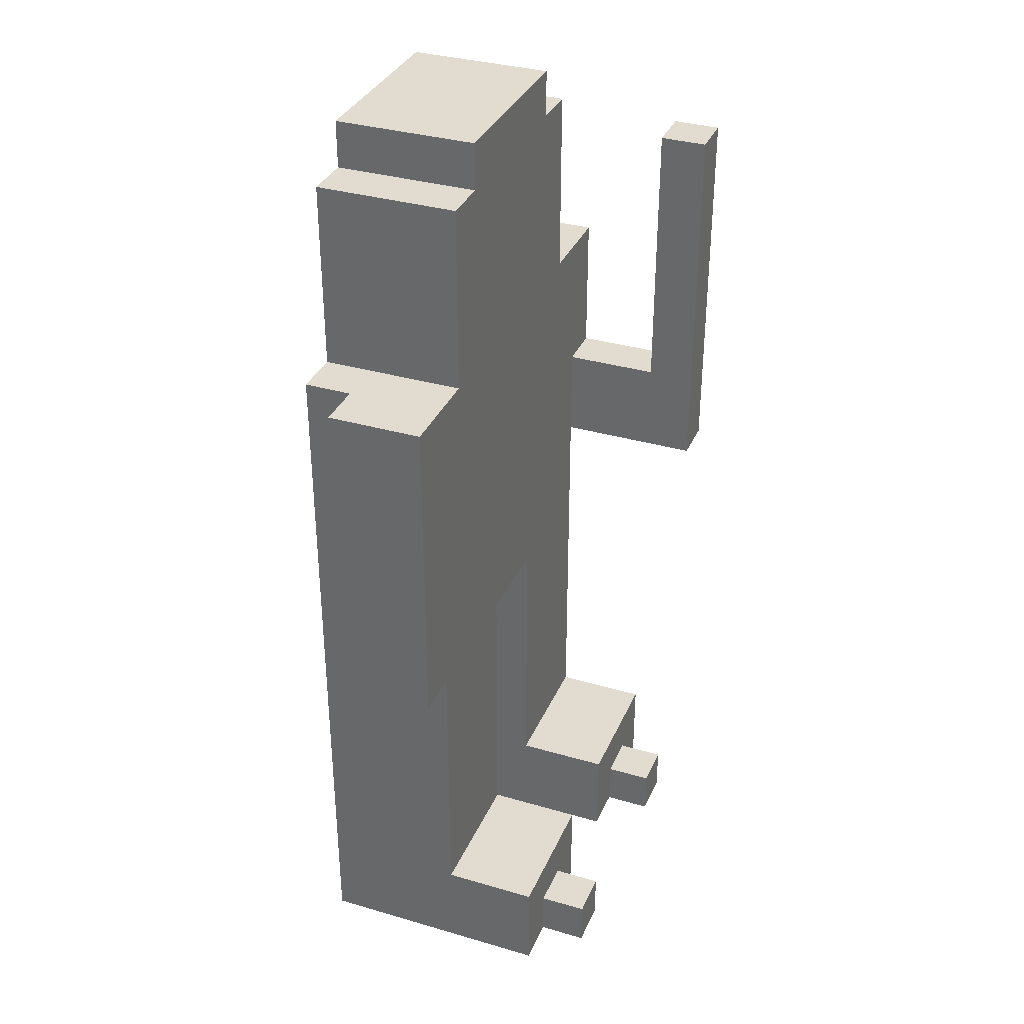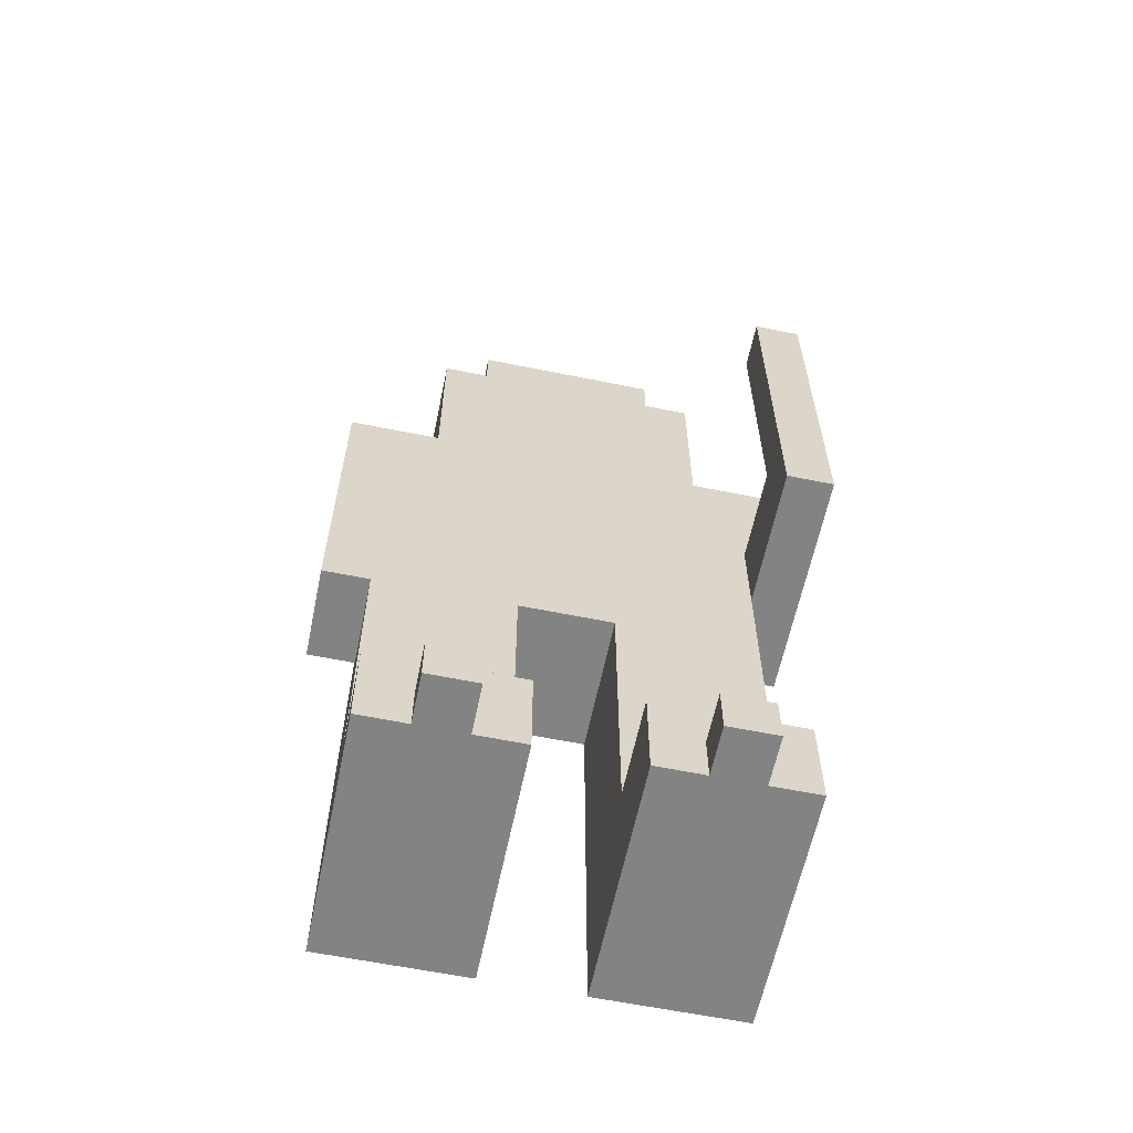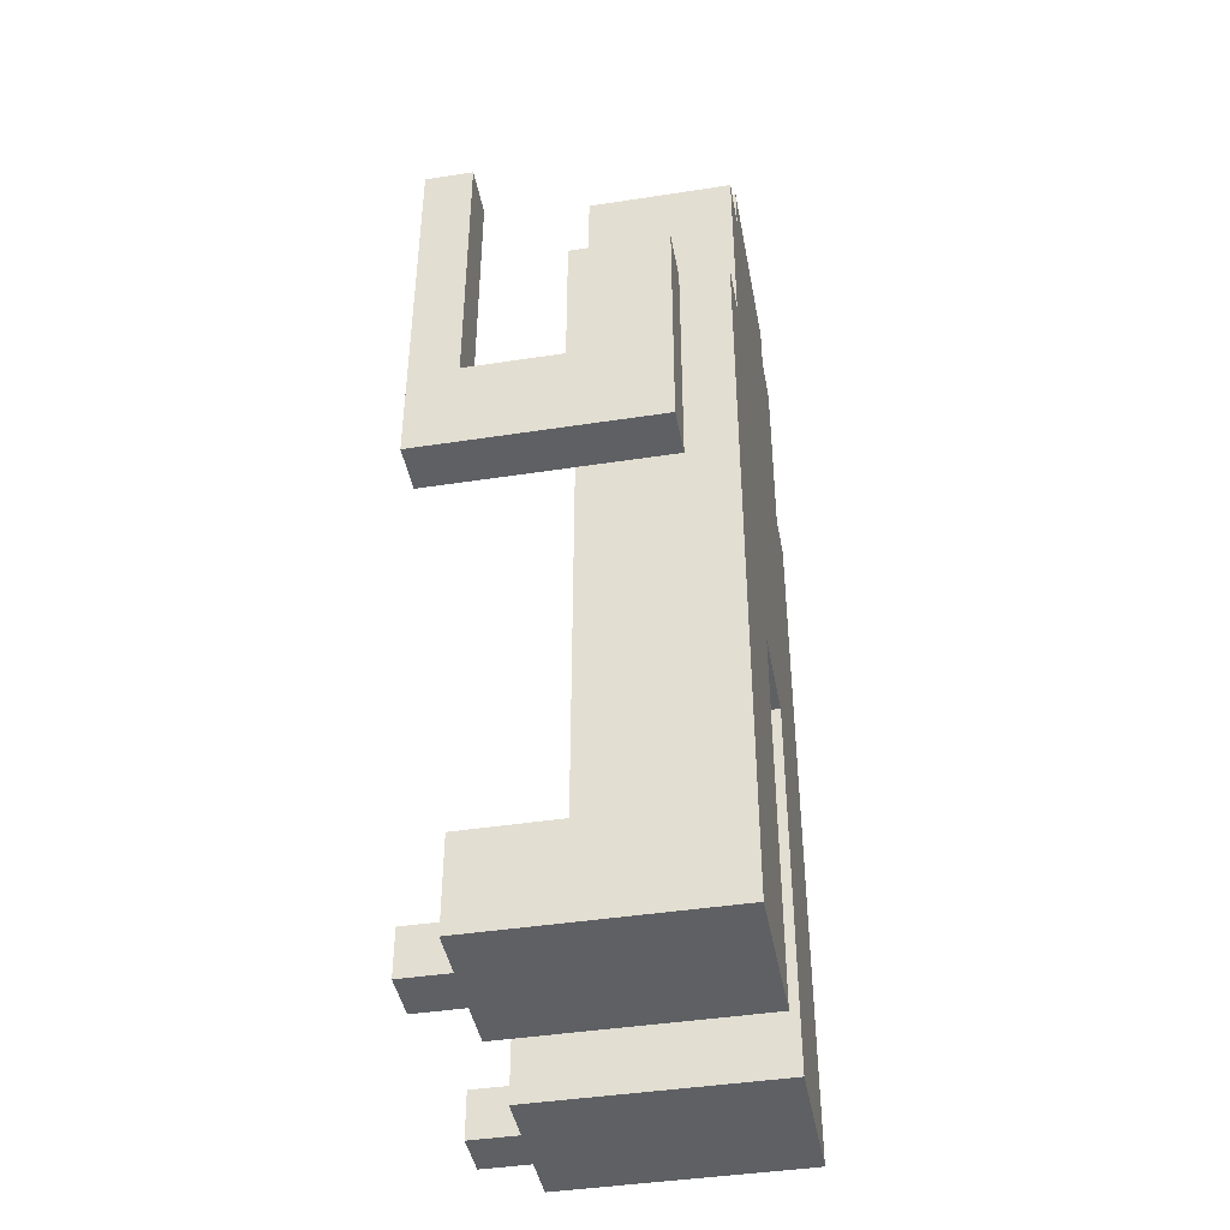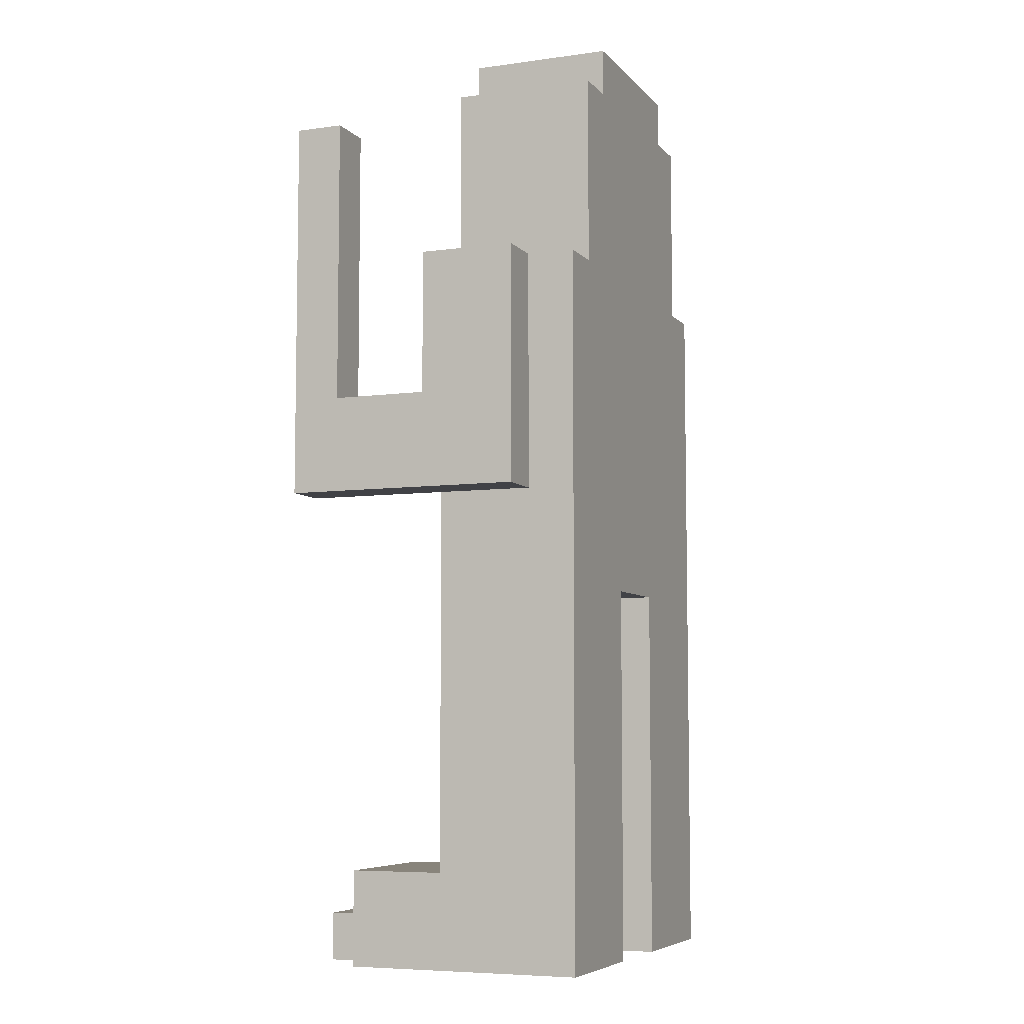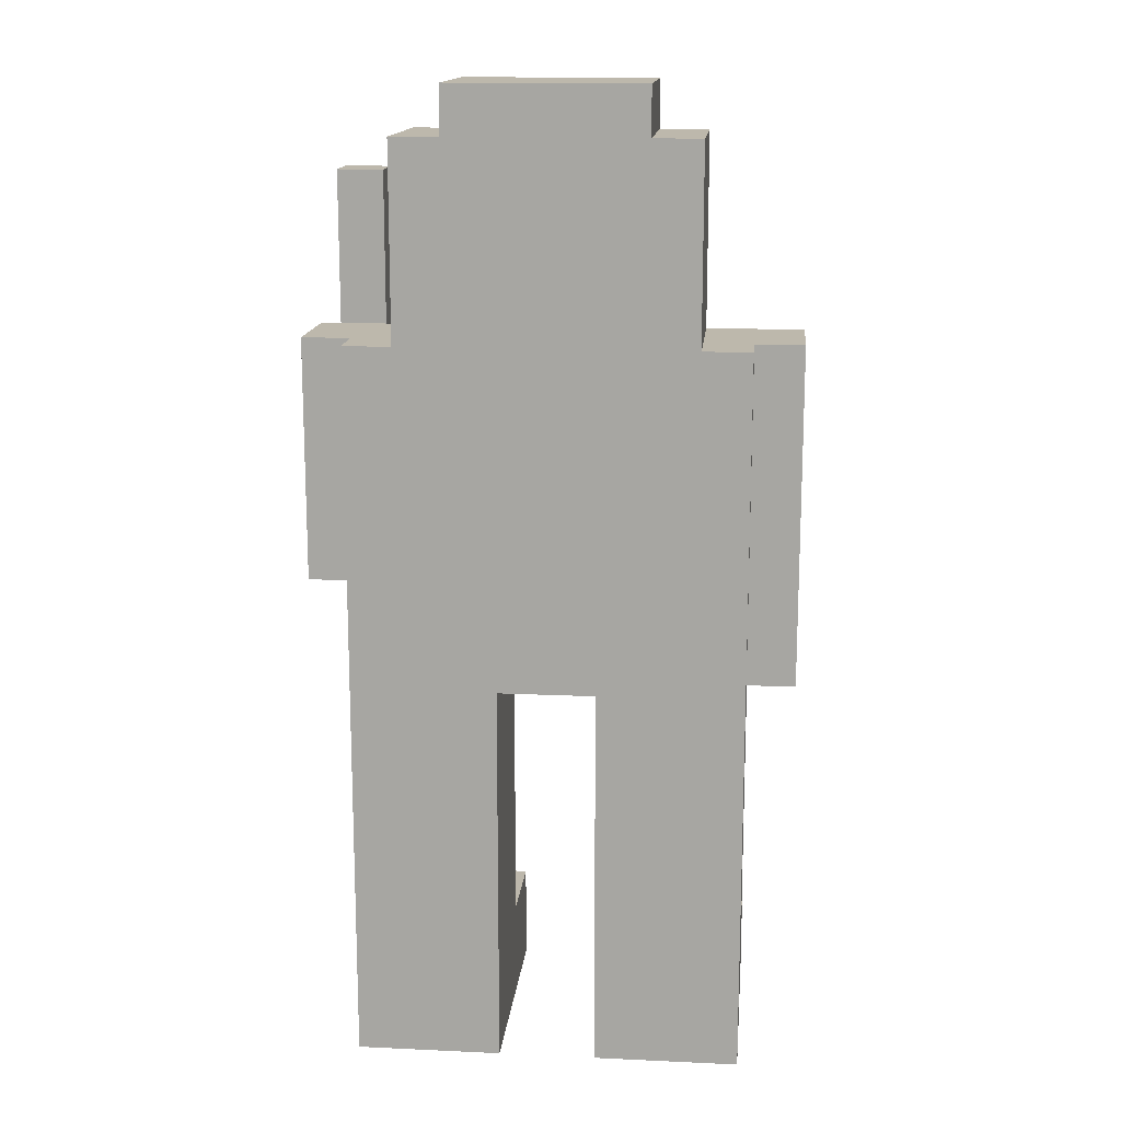
<metadata>
{"format":"obj","ext":"obj","renderer":"f3d","projection":"perspective","resolution":1024,"background":"white","views":[{"elev":34.5,"azim":-68.6,"up":"+Y"},{"elev":-61.2,"azim":-11.7,"up":"+Y"},{"elev":-42.8,"azim":100.4,"up":"+Y"},{"elev":-6.6,"azim":112.1,"up":"+Y"},{"elev":14.9,"azim":-174.4,"up":"+Y"}]}
</metadata>
<code>
g luke skywalker
v -5 8 3
v -5 8 1
v -5 9 3
v -5 9 1
v -5 15 3
v -5 15 1
v -4 0 5
v -4 0 -0
v -4 2 5
v -4 2 3
v -4 3 3
v -4 3 -0
v -4 5 3
v -4 5 -0
v -4 6 3
v -4 6 -0
v -4 8 3
v -4 8 1
v -4 8 -0
v -4 9 1
v -4 9 -0
v -4 15 1
v -4 15 -0
v -3 0 6
v -3 0 5
v -3 1 6
v -3 1 5
v -3 15 3
v -3 15 -0
v -3 19 3
v -3 19 -0
v -2 2 2
v -2 2 1
v -2 3 2
v -2 3 1
v -2 5 2
v -2 5 1
v -2 6 2
v -2 6 1
v -2 8 2
v -2 8 1
v -2 19 3
v -2 19 -0
v -2 20 3
v -2 20 -0
v 1 0 5
v 1 0 -0
v 1 2 5
v 1 2 3
v 1 3 3
v 1 3 -0
v 1 5 3
v 1 5 -0
v 1 6 3
v 1 6 2
v 1 6 1
v 1 6 -0
v 1 8 3
v 1 8 2
v 1 8 1
v 1 8 -0
v 2 0 6
v 2 0 5
v 2 1 6
v 2 1 5
v 2 17 2
v 2 17 1
v 2 18 2
v 2 18 1
v 3 2 2
v 3 2 1
v 3 3 2
v 3 3 1
v 3 5 2
v 3 5 1
v 3 6 2
v 3 6 1
v 3 8 2
v 3 8 1
v 4 10 6
v 4 10 5
v 4 10 4
v 4 10 3
v 4 12 6
v 4 12 5
v 4 12 4
v 4 12 3
v 4 18 6
v 4 18 5
v -3 2 2
v -3 2 1
v -3 3 2
v -3 3 1
v -3 5 2
v -3 5 1
v -3 6 2
v -3 6 1
v -3 8 2
v -3 8 1
v -2 0 6
v -2 0 5
v -2 1 6
v -2 1 5
v -2 17 2
v -2 17 1
v -2 18 2
v -2 18 1
v -1 0 5
v -1 0 -0
v -1 2 5
v -1 2 3
v -1 3 3
v -1 3 -0
v -1 5 3
v -1 5 -0
v -1 6 3
v -1 6 2
v -1 6 1
v -1 6 -0
v -1 8 3
v -1 8 2
v -1 8 1
v -1 8 -0
v 2 2 2
v 2 2 1
v 2 3 2
v 2 3 1
v 2 5 2
v 2 5 1
v 2 6 2
v 2 6 1
v 2 8 2
v 2 8 1
v 2 19 3
v 2 19 -0
v 2 20 3
v 2 20 -0
v 3 0 6
v 3 0 5
v 3 1 6
v 3 1 5
v 3 15 3
v 3 15 -0
v 3 19 3
v 3 19 -0
v 4 0 5
v 4 0 -0
v 4 2 5
v 4 2 3
v 4 3 3
v 4 3 -0
v 4 5 3
v 4 5 -0
v 4 6 3
v 4 6 -0
v 4 8 3
v 4 8 -0
v 4 9 3
v 4 9 -0
v 4 10 3
v 4 10 1
v 4 15 1
v 4 15 -0
v 5 10 6
v 5 10 5
v 5 10 4
v 5 10 1
v 5 12 6
v 5 12 5
v 5 12 4
v 5 12 3
v 5 15 3
v 5 15 1
v 5 18 6
v 5 18 5
v -3 0 6
v -3 1 6
v -2 0 6
v -2 1 6
v 2 0 6
v 2 1 6
v 3 0 6
v 3 1 6
v 4 10 6
v 4 12 6
v 4 18 6
v 5 10 6
v 5 12 6
v 5 18 6
v -4 0 5
v -4 2 5
v -3 0 5
v -3 1 5
v -2 0 5
v -2 1 5
v -1 0 5
v -1 2 5
v 1 0 5
v 1 2 5
v 2 0 5
v 2 1 5
v 3 0 5
v 3 1 5
v 4 0 5
v 4 2 5
v -5 8 3
v -5 9 3
v -5 15 3
v -4 2 3
v -4 3 3
v -4 5 3
v -4 6 3
v -4 8 3
v -4 9 3
v -4 15 3
v -3 10 3
v -3 11 3
v -3 13 3
v -3 15 3
v -3 19 3
v -2 10 3
v -2 11 3
v -2 12 3
v -2 13 3
v -2 14 3
v -2 15 3
v -2 17 3
v -2 18 3
v -2 19 3
v -2 20 3
v -1 2 3
v -1 3 3
v -1 5 3
v -1 6 3
v -1 8 3
v -1 9 3
v -1 10 3
v -1 11 3
v -1 12 3
v -1 13 3
v -1 15 3
v -1 16 3
v -1 17 3
v -1 18 3
v 0 10 3
v 0 11 3
v 0 12 3
v 0 13 3
v 1 2 3
v 1 3 3
v 1 5 3
v 1 6 3
v 1 8 3
v 1 9 3
v 1 10 3
v 1 11 3
v 1 15 3
v 1 16 3
v 1 17 3
v 1 18 3
v 2 10 3
v 2 11 3
v 2 12 3
v 2 13 3
v 2 14 3
v 2 15 3
v 2 17 3
v 2 18 3
v 2 19 3
v 2 20 3
v 3 10 3
v 3 13 3
v 3 15 3
v 3 19 3
v 4 2 3
v 4 3 3
v 4 5 3
v 4 6 3
v 4 8 3
v 4 9 3
v 4 10 3
v 4 12 3
v 4 15 3
v 5 12 3
v 5 15 3
v -3 2 1
v -3 3 1
v -3 5 1
v -3 6 1
v -3 8 1
v -2 2 1
v -2 3 1
v -2 5 1
v -2 6 1
v -2 8 1
v -2 17 1
v -2 18 1
v 2 2 1
v 2 3 1
v 2 5 1
v 2 6 1
v 2 8 1
v 2 17 1
v 2 18 1
v 3 2 1
v 3 3 1
v 3 5 1
v 3 6 1
v 3 8 1
v 4 12 5
v 4 18 5
v 5 12 5
v 5 18 5
v -3 2 2
v -3 3 2
v -3 5 2
v -3 6 2
v -3 8 2
v -2 2 2
v -2 3 2
v -2 5 2
v -2 6 2
v -2 8 2
v -2 17 2
v -2 18 2
v -1 17 2
v -1 18 2
v 1 17 2
v 1 18 2
v 2 2 2
v 2 3 2
v 2 5 2
v 2 6 2
v 2 8 2
v 2 17 2
v 2 18 2
v 3 2 2
v 3 3 2
v 3 5 2
v 3 6 2
v 3 8 2
v -5 8 1
v -5 9 1
v -5 15 1
v -4 8 1
v -4 9 1
v -4 15 1
v 4 10 1
v 4 15 1
v 5 10 1
v 5 15 1
v -4 0 -0
v -4 3 -0
v -4 5 -0
v -4 6 -0
v -4 8 -0
v -4 9 -0
v -4 15 -0
v -3 14 -0
v -3 15 -0
v -3 19 -0
v -2 13 -0
v -2 14 -0
v -2 15 -0
v -2 19 -0
v -2 20 -0
v -1 0 -0
v -1 3 -0
v -1 5 -0
v -1 6 -0
v -1 8 -0
v -1 9 -0
v -1 13 -0
v -1 14 -0
v 1 0 -0
v 1 3 -0
v 1 5 -0
v 1 6 -0
v 1 8 -0
v 1 9 -0
v 1 13 -0
v 1 14 -0
v 2 13 -0
v 2 14 -0
v 2 15 -0
v 2 19 -0
v 2 20 -0
v 3 14 -0
v 3 15 -0
v 3 19 -0
v 4 0 -0
v 4 3 -0
v 4 5 -0
v 4 6 -0
v 4 8 -0
v 4 9 -0
v 4 15 -0
v -3 0 6
v -2 0 6
v 2 0 6
v 3 0 6
v -4 0 5
v -3 0 5
v -2 0 5
v -1 0 5
v 1 0 5
v 2 0 5
v 3 0 5
v 4 0 5
v -4 0 -0
v -1 0 -0
v 1 0 -0
v 4 0 -0
v -5 8 3
v -4 8 3
v -1 8 3
v 1 8 3
v -3 8 2
v -2 8 2
v -1 8 2
v 1 8 2
v 2 8 2
v 3 8 2
v -5 8 1
v -4 8 1
v -3 8 1
v -2 8 1
v -1 8 1
v 1 8 1
v 2 8 1
v 3 8 1
v -1 8 -0
v 1 8 -0
v 4 10 6
v 5 10 6
v 4 10 5
v 5 10 5
v 4 10 4
v 5 10 4
v 4 10 3
v 4 10 1
v 5 10 1
v -2 18 2
v -1 18 2
v 1 18 2
v 2 18 2
v -2 18 1
v 2 18 1
v -3 1 6
v -2 1 6
v 2 1 6
v 3 1 6
v -3 1 5
v -2 1 5
v 2 1 5
v 3 1 5
v -4 2 5
v -1 2 5
v 1 2 5
v 4 2 5
v -4 2 3
v -1 2 3
v 1 2 3
v 4 2 3
v -3 2 2
v -2 2 2
v 2 2 2
v 3 2 2
v -3 2 1
v -2 2 1
v 2 2 1
v 3 2 1
v 4 12 5
v 5 12 5
v 4 12 4
v 5 12 4
v 4 12 3
v 5 12 3
v -5 15 3
v -4 15 3
v -3 15 3
v 3 15 3
v 4 15 3
v 5 15 3
v -5 15 1
v -4 15 1
v 4 15 1
v 5 15 1
v -4 15 -0
v -3 15 -0
v 3 15 -0
v 4 15 -0
v -2 17 2
v -1 17 2
v 1 17 2
v 2 17 2
v -2 17 1
v 2 17 1
v 4 18 6
v 5 18 6
v 4 18 5
v 5 18 5
v -3 19 3
v -2 19 3
v 2 19 3
v 3 19 3
v -3 19 -0
v -2 19 -0
v 2 19 -0
v 3 19 -0
v -2 20 3
v 2 20 3
v -2 20 -0
v 2 20 -0
f 3 2 1
f 4 2 3
f 5 4 3
f 6 4 5
f 9 8 7
f 10 8 9
f 11 8 10
f 12 8 11
f 13 12 11
f 14 12 13
f 15 14 13
f 16 14 15
f 17 16 15
f 18 16 17
f 19 16 18
f 20 19 18
f 21 19 20
f 22 21 20
f 23 21 22
f 26 25 24
f 27 25 26
f 30 29 28
f 31 29 30
f 34 33 32
f 35 33 34
f 36 35 34
f 37 35 36
f 38 37 36
f 39 37 38
f 40 39 38
f 41 39 40
f 44 43 42
f 45 43 44
f 48 47 46
f 49 47 48
f 50 47 49
f 51 47 50
f 52 51 50
f 53 51 52
f 54 53 52
f 55 53 54
f 56 53 55
f 57 53 56
f 58 55 54
f 59 56 55
f 59 55 58
f 60 57 56
f 60 56 59
f 61 57 60
f 64 63 62
f 65 63 64
f 68 67 66
f 69 67 68
f 72 71 70
f 73 71 72
f 74 73 72
f 75 73 74
f 76 75 74
f 77 75 76
f 78 77 76
f 79 77 78
f 84 81 80
f 85 82 81
f 85 81 84
f 86 83 82
f 86 82 85
f 87 83 86
f 88 85 84
f 89 85 88
f 90 91 92
f 92 91 93
f 92 93 94
f 94 93 95
f 94 95 96
f 96 95 97
f 96 97 98
f 98 97 99
f 100 101 102
f 102 101 103
f 104 105 106
f 106 105 107
f 108 109 110
f 110 109 111
f 111 109 112
f 112 109 113
f 112 113 114
f 114 113 115
f 114 115 116
f 116 115 117
f 117 115 118
f 118 115 119
f 116 117 120
f 117 118 121
f 120 117 121
f 118 119 122
f 121 118 122
f 122 119 123
f 124 125 126
f 126 125 127
f 126 127 128
f 128 127 129
f 128 129 130
f 130 129 131
f 130 131 132
f 132 131 133
f 134 135 136
f 136 135 137
f 138 139 140
f 140 139 141
f 142 143 144
f 144 143 145
f 146 147 148
f 148 147 149
f 149 147 150
f 150 147 151
f 150 151 152
f 152 151 153
f 152 153 154
f 154 153 155
f 154 155 156
f 156 155 157
f 156 157 158
f 158 157 159
f 158 159 160
f 160 159 161
f 161 159 162
f 162 159 163
f 164 165 168
f 165 166 169
f 168 165 169
f 166 167 170
f 169 166 170
f 170 167 171
f 171 167 172
f 172 167 173
f 168 169 174
f 174 169 175
f 178 177 176
f 179 177 178
f 182 181 180
f 183 181 182
f 187 185 184
f 188 186 185
f 188 185 187
f 189 186 188
f 192 191 190
f 193 191 192
f 195 191 193
f 196 195 194
f 197 191 195
f 197 195 196
f 200 199 198
f 201 199 200
f 203 199 201
f 204 203 202
f 205 199 203
f 205 203 204
f 213 207 206
f 214 208 207
f 214 207 213
f 215 208 214
f 216 215 214
f 217 215 216
f 218 215 217
f 219 215 218
f 221 216 214
f 221 217 216
f 222 218 217
f 222 217 221
f 223 218 222
f 224 219 218
f 224 218 223
f 225 219 224
f 226 220 219
f 226 219 225
f 227 220 226
f 228 220 227
f 229 220 228
f 231 210 209
f 232 211 210
f 232 210 231
f 233 212 211
f 233 211 232
f 234 213 212
f 234 212 233
f 235 214 213
f 235 213 234
f 236 221 214
f 236 214 235
f 237 222 221
f 237 221 236
f 238 223 222
f 238 222 237
f 239 224 223
f 239 223 238
f 240 225 224
f 240 224 239
f 241 226 225
f 241 227 226
f 242 227 241
f 243 228 227
f 243 227 242
f 244 230 229
f 244 228 243
f 244 229 228
f 245 237 236
f 245 236 235
f 245 238 237
f 246 239 238
f 246 238 245
f 247 240 239
f 247 239 246
f 248 225 240
f 248 240 247
f 253 245 235
f 254 245 253
f 255 246 245
f 255 245 254
f 256 247 246
f 256 246 255
f 257 241 225
f 257 242 241
f 258 244 243
f 258 242 257
f 258 243 242
f 259 244 258
f 260 230 244
f 260 244 259
f 261 256 255
f 261 255 254
f 262 247 256
f 262 256 261
f 263 248 247
f 263 247 262
f 264 225 248
f 264 248 263
f 265 257 225
f 265 225 264
f 266 259 258
f 266 257 265
f 266 258 257
f 267 260 259
f 267 259 266
f 268 230 260
f 268 260 267
f 269 230 268
f 270 230 269
f 271 264 263
f 271 261 254
f 271 262 261
f 271 263 262
f 272 265 264
f 272 264 271
f 272 266 265
f 273 269 268
f 273 266 272
f 273 267 266
f 273 268 267
f 274 269 273
f 275 250 249
f 276 251 250
f 276 250 275
f 277 252 251
f 277 251 276
f 278 253 252
f 278 252 277
f 279 254 253
f 279 253 278
f 280 271 254
f 280 254 279
f 280 272 271
f 280 273 272
f 281 273 280
f 282 273 281
f 283 273 282
f 284 283 282
f 285 283 284
f 291 287 286
f 292 288 287
f 292 287 291
f 293 289 288
f 293 288 292
f 294 290 289
f 294 289 293
f 295 290 294
f 303 297 296
f 304 297 303
f 305 299 298
f 306 300 299
f 306 299 305
f 307 301 300
f 307 300 306
f 308 302 301
f 308 301 307
f 309 302 308
f 310 311 312
f 312 311 313
f 314 315 319
f 315 316 320
f 319 315 320
f 316 317 321
f 320 316 321
f 317 318 322
f 321 317 322
f 322 318 323
f 324 325 326
f 326 325 327
f 326 327 328
f 328 327 329
f 328 329 335
f 335 329 336
f 330 331 337
f 331 332 338
f 337 331 338
f 332 333 339
f 338 332 339
f 333 334 340
f 339 333 340
f 340 334 341
f 342 343 345
f 343 344 346
f 345 343 346
f 346 344 347
f 348 349 350
f 350 349 351
f 357 358 359
f 359 358 360
f 357 359 362
f 359 360 363
f 362 359 363
f 360 361 364
f 363 360 364
f 364 361 365
f 352 353 367
f 353 354 368
f 367 353 368
f 354 355 369
f 368 354 369
f 355 356 370
f 369 355 370
f 356 357 371
f 370 356 371
f 357 362 372
f 371 357 372
f 362 363 373
f 372 362 373
f 363 364 374
f 373 363 374
f 371 372 379
f 372 373 380
f 379 372 380
f 373 374 381
f 380 373 381
f 374 364 382
f 381 374 382
f 380 381 383
f 381 382 383
f 382 364 384
f 383 382 384
f 365 366 385
f 384 364 385
f 364 365 385
f 385 366 386
f 386 366 387
f 383 384 388
f 384 385 388
f 385 386 389
f 388 385 389
f 389 386 390
f 375 376 391
f 376 377 392
f 391 376 392
f 377 378 393
f 392 377 393
f 378 379 394
f 393 378 394
f 379 380 395
f 394 379 395
f 380 383 396
f 395 380 396
f 383 388 396
f 388 389 396
f 396 389 397
f 403 399 398
f 404 399 403
f 407 401 400
f 408 401 407
f 410 405 404
f 410 403 402
f 410 404 403
f 411 405 410
f 412 409 408
f 412 408 407
f 412 407 406
f 413 409 412
f 420 417 416
f 421 417 420
f 424 415 414
f 425 415 424
f 426 419 418
f 427 419 426
f 428 421 420
f 429 421 428
f 430 423 422
f 431 423 430
f 432 429 428
f 433 429 432
f 436 435 434
f 437 435 436
f 438 437 436
f 439 437 438
f 440 439 438
f 441 439 440
f 442 439 441
f 447 444 443
f 447 446 445
f 447 445 444
f 448 446 447
f 449 450 453
f 453 450 454
f 451 452 455
f 455 452 456
f 457 458 461
f 461 458 462
f 459 460 463
f 463 460 464
f 465 466 469
f 469 466 470
f 467 468 471
f 471 468 472
f 473 474 475
f 475 474 476
f 475 476 477
f 477 476 478
f 479 480 485
f 480 481 486
f 485 480 486
f 483 484 487
f 482 483 487
f 487 484 488
f 486 481 489
f 489 481 490
f 482 487 491
f 491 487 492
f 493 494 497
f 495 496 497
f 494 495 497
f 497 496 498
f 499 500 501
f 501 500 502
f 503 504 507
f 507 504 508
f 505 506 509
f 509 506 510
f 511 512 513
f 513 512 514

</code>
